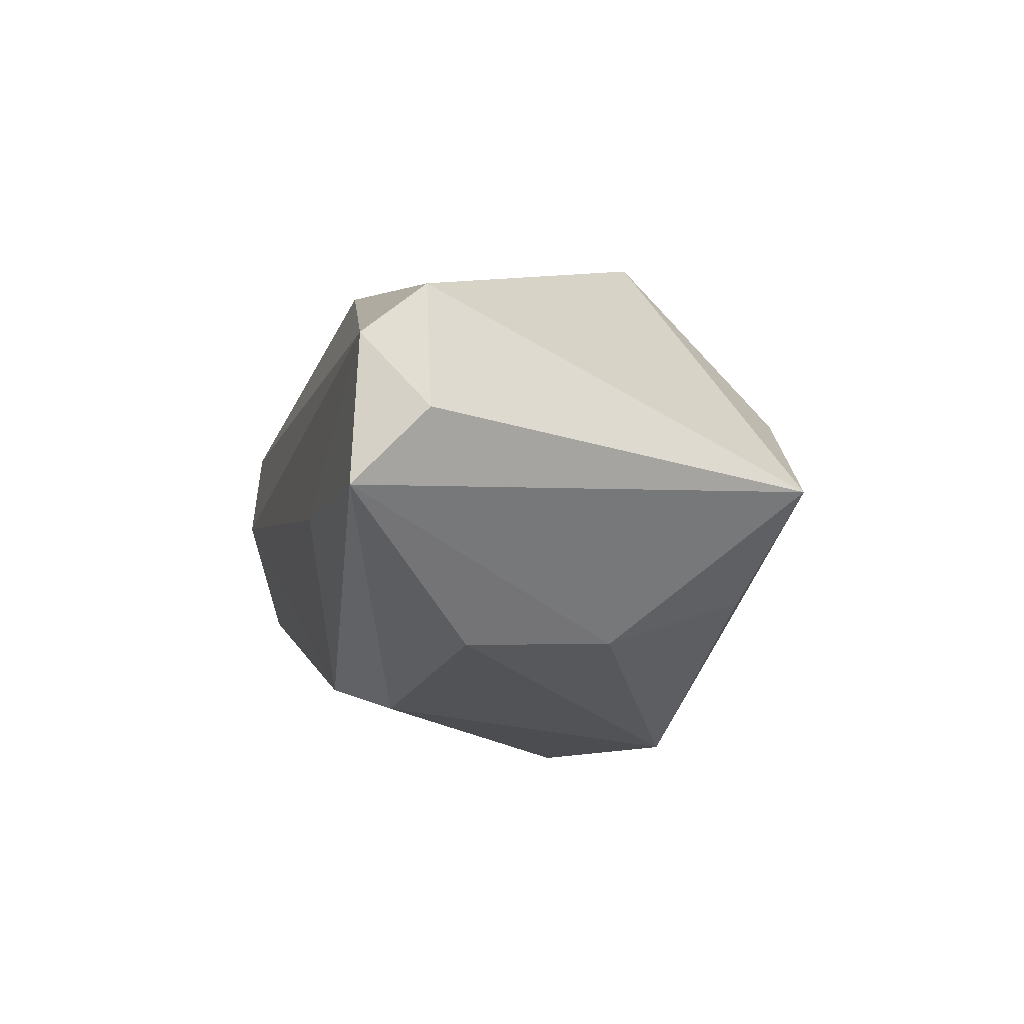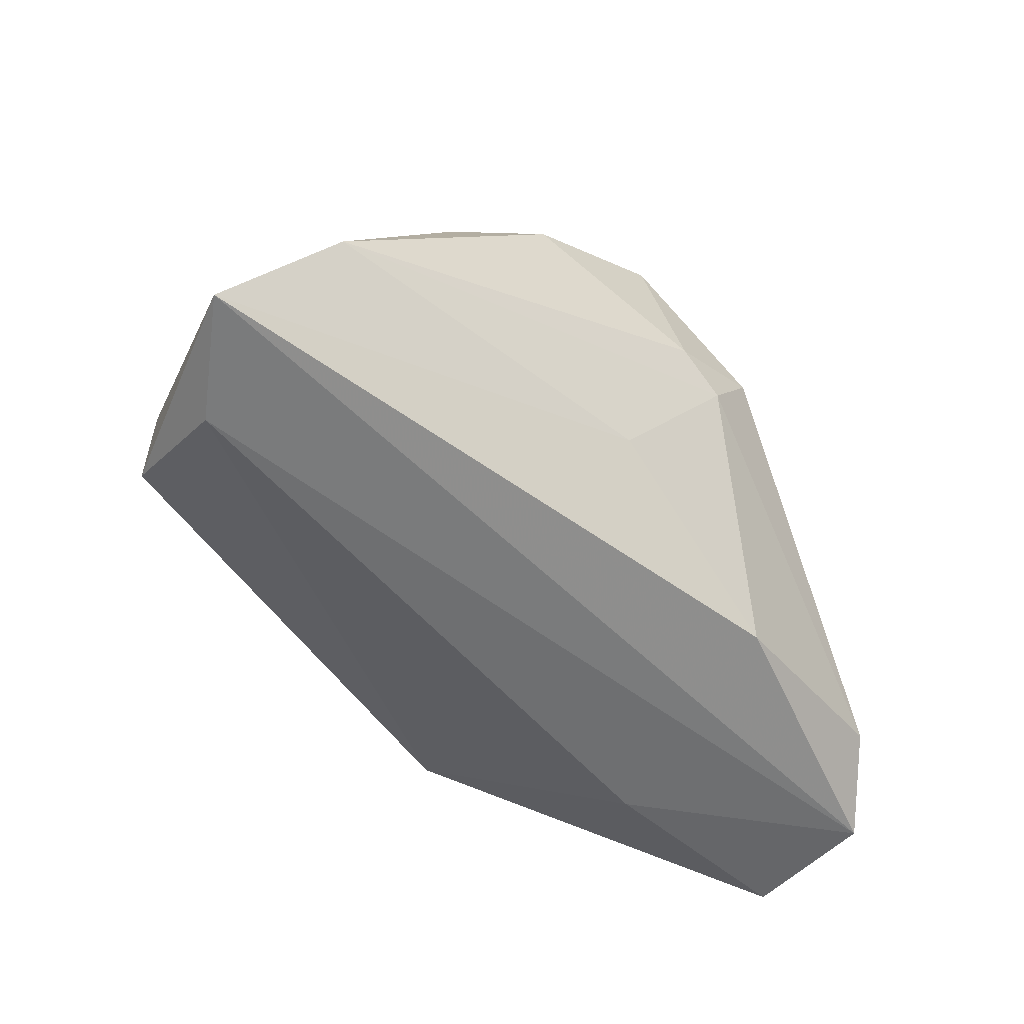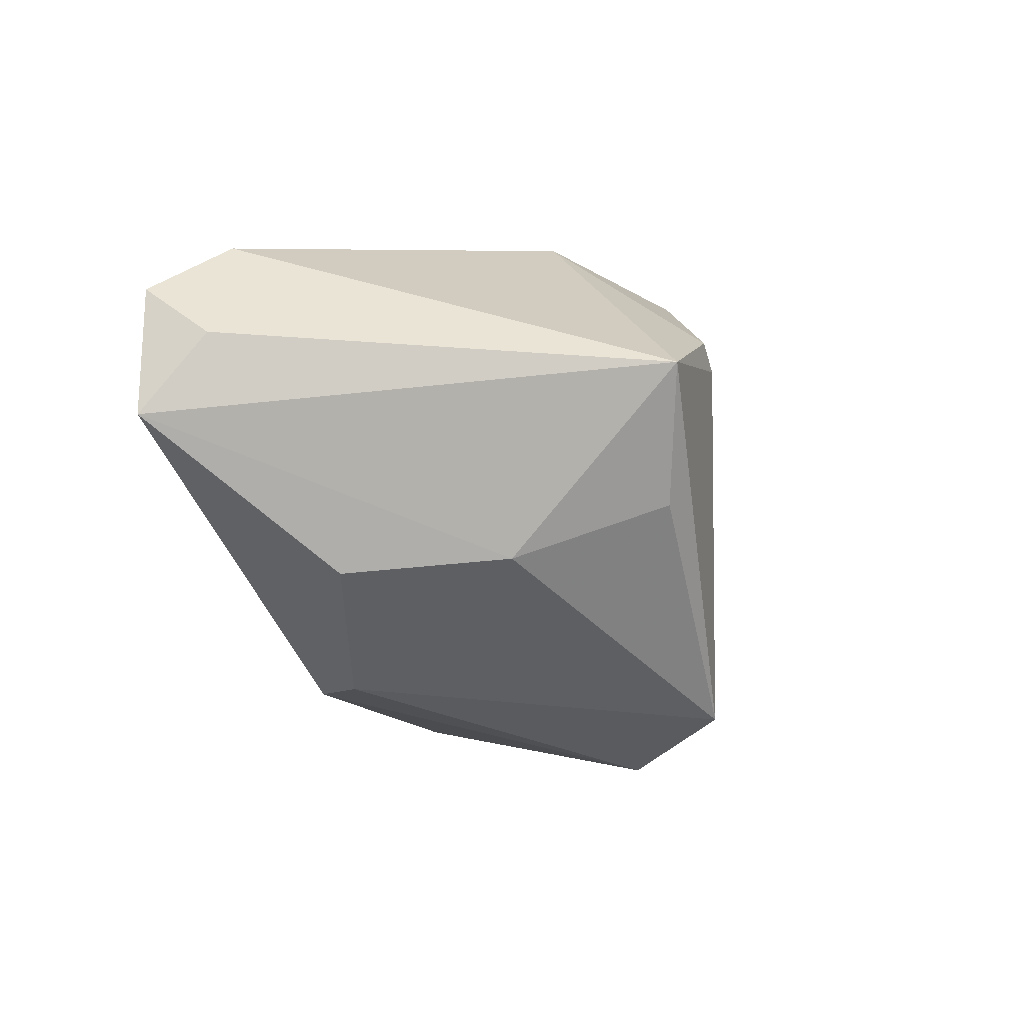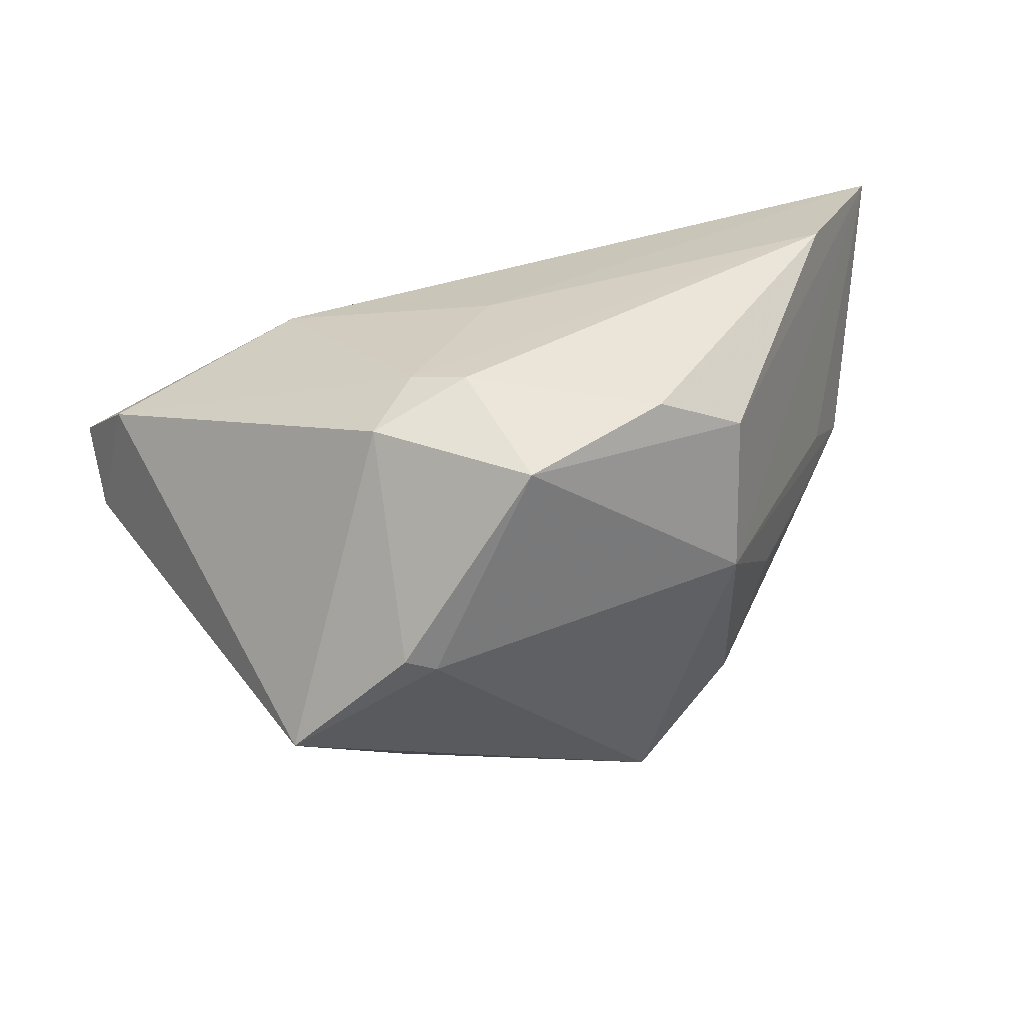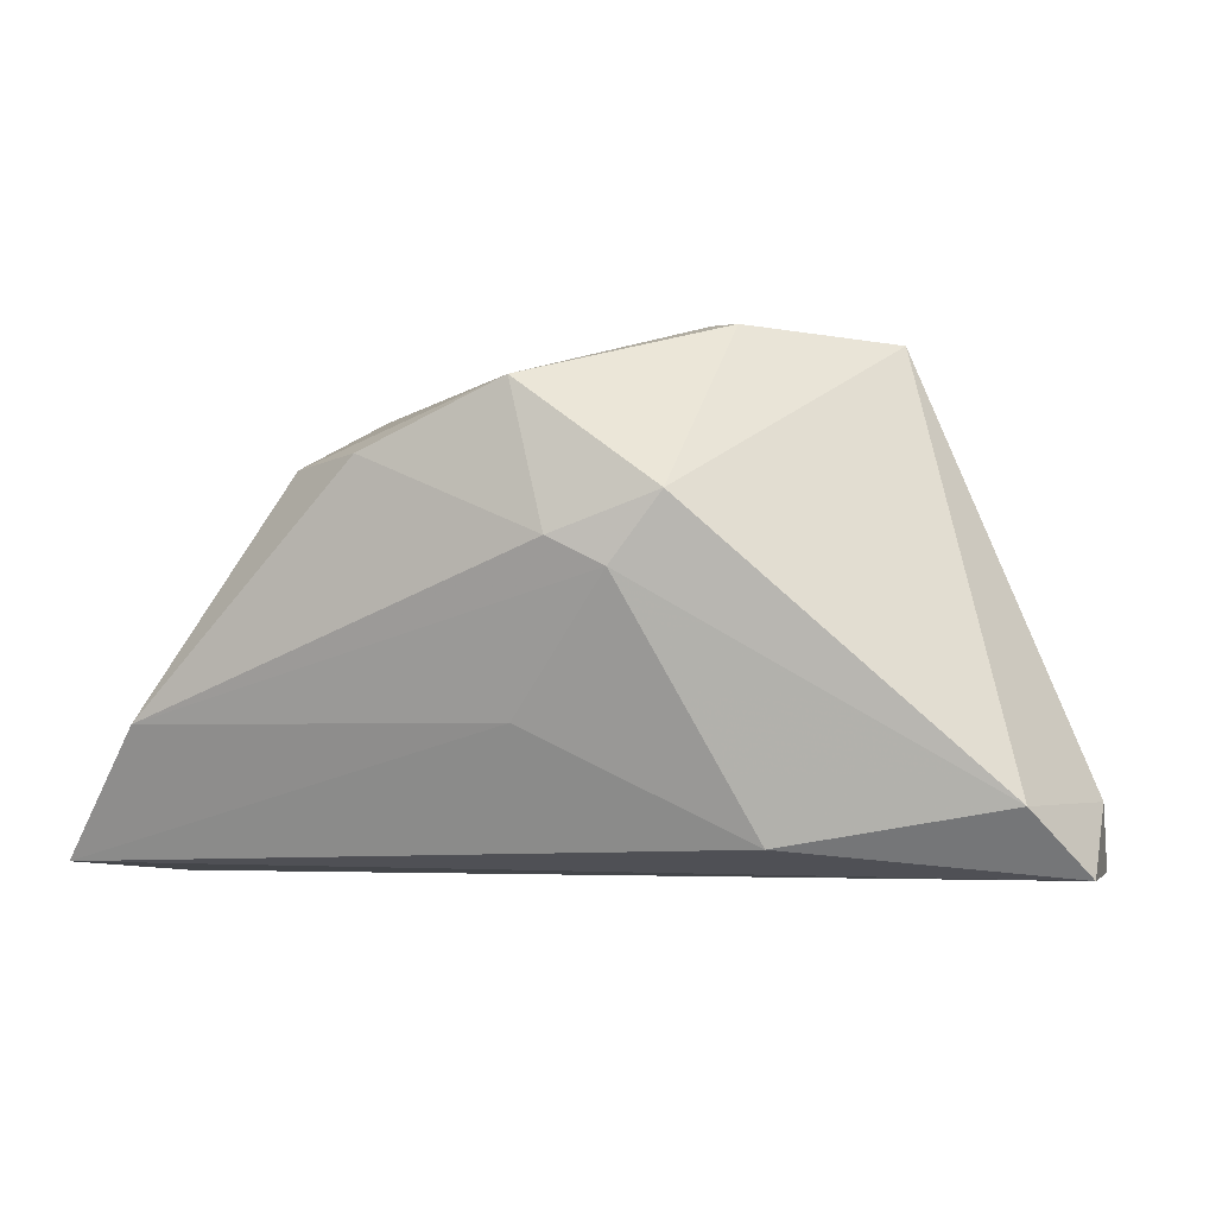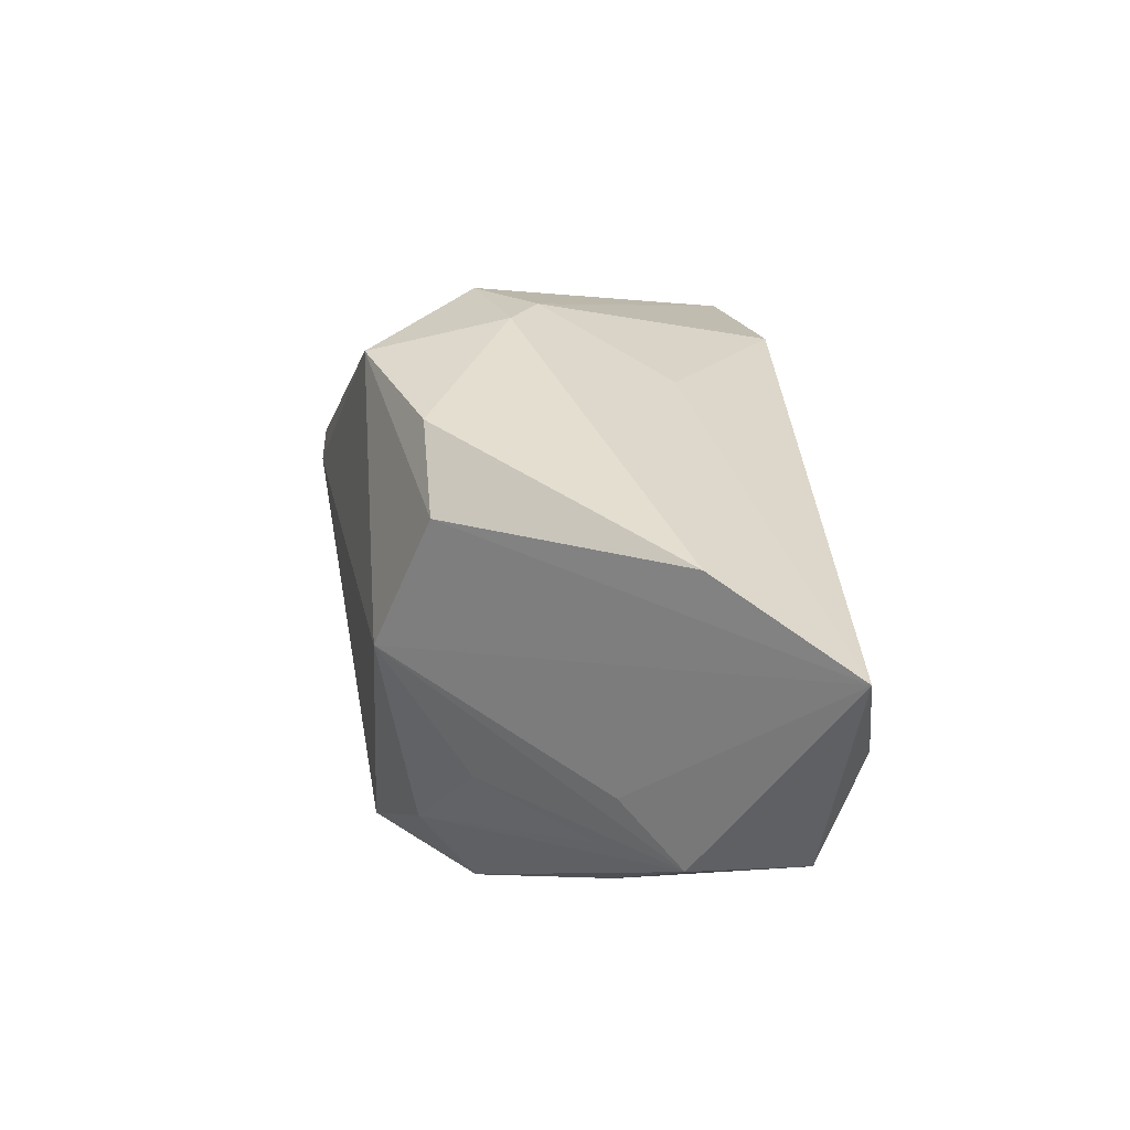
<metadata>
{"format":"obj","ext":"obj","renderer":"f3d","projection":"perspective","resolution":1024,"background":"white","views":[{"elev":-19.7,"azim":-102.9,"up":"+Y"},{"elev":-52.3,"azim":146.7,"up":"+Z"},{"elev":-35.7,"azim":-75.2,"up":"+Y"},{"elev":45.0,"azim":-11.0,"up":"+Y"},{"elev":-2.1,"azim":-155.2,"up":"+Z"},{"elev":35.9,"azim":89.4,"up":"+Y"}]}
</metadata>
<code>
v 0.02745 0.02571 0.01935
v 0.01638 0.03183 0.02033
v -0.02641 0.01734 -0.023
v -0.055 -0.01895 -0.02699
v -0.03197 -0.02973 -0.009056
v 0.02679 -0.02945 0.01559
v 0.01468 -0.02982 0.0289
v -0.02696 -0.01347 -0.02791
v 0.04679 0.001068 -0.001289
v 0.04595 0.03183 -0.009744
v -0.01985 -0.01813 0.02993
v -0.03457 -0.007464 0.03429
v -0.001817 0.03021 0.02827
v -0.01559 0.0057 0.036
v -0.05683 -0.009575 -0.01836
v 0.0516 0.01192 -0.02791
v -0.02518 -0.02647 0.01081
v -0.01963 0.029 0.01543
v -0.009947 -0.03255 -0.01448
v -0.05775 -0.001715 -0.0267
v 0.02791 -0.01838 0.02236
v -0.01348 0.03008 0.00725
v 0.04163 -0.01604 -0.001283
v -0.05264 0.007664 -0.01825
v 0.02641 0.007085 0.02668
v -0.0002184 0.02652 -0.009388
v -0.01956 0.007566 0.03573
v 0.05244 -0.004713 -0.008693
v 0.05854 0.02659 -0.02611
v -0.003984 -0.02895 -0.021
v -0.006905 0.03183 0.01063
v 0.05301 -0.00345 -0.02272
v 0.03511 -0.00574 0.01524
v 0.04555 -0.006801 0.0008321
f 17 12 4
f 21 25 7
f 1 25 29
f 13 25 1
f 14 25 13
f 14 12 7
f 7 25 14
f 7 12 11
f 11 17 7
f 12 17 11
f 4 30 19
f 8 30 4
f 8 16 30
f 30 16 32
f 32 16 29
f 29 3 26
f 4 12 15
f 12 24 15
f 20 24 3
f 4 15 20
f 20 15 24
f 20 8 4
f 20 3 29
f 16 8 20
f 29 16 20
f 13 31 18
f 18 24 12
f 25 21 33
f 13 1 2
f 2 31 13
f 27 14 13
f 12 14 27
f 13 18 27
f 27 18 12
f 7 17 5
f 5 19 7
f 5 17 4
f 4 19 5
f 30 32 6
f 7 19 6
f 6 19 30
f 6 21 7
f 29 26 10
f 31 2 10
f 10 1 29
f 10 2 1
f 22 26 3
f 22 18 31
f 31 10 22
f 22 10 26
f 3 24 22
f 24 18 22
f 29 25 9
f 28 32 29
f 29 9 28
f 21 6 28
f 25 33 28
f 28 9 25
f 23 6 32
f 32 28 23
f 23 28 6
f 34 33 21
f 21 28 34
f 34 28 33

</code>
